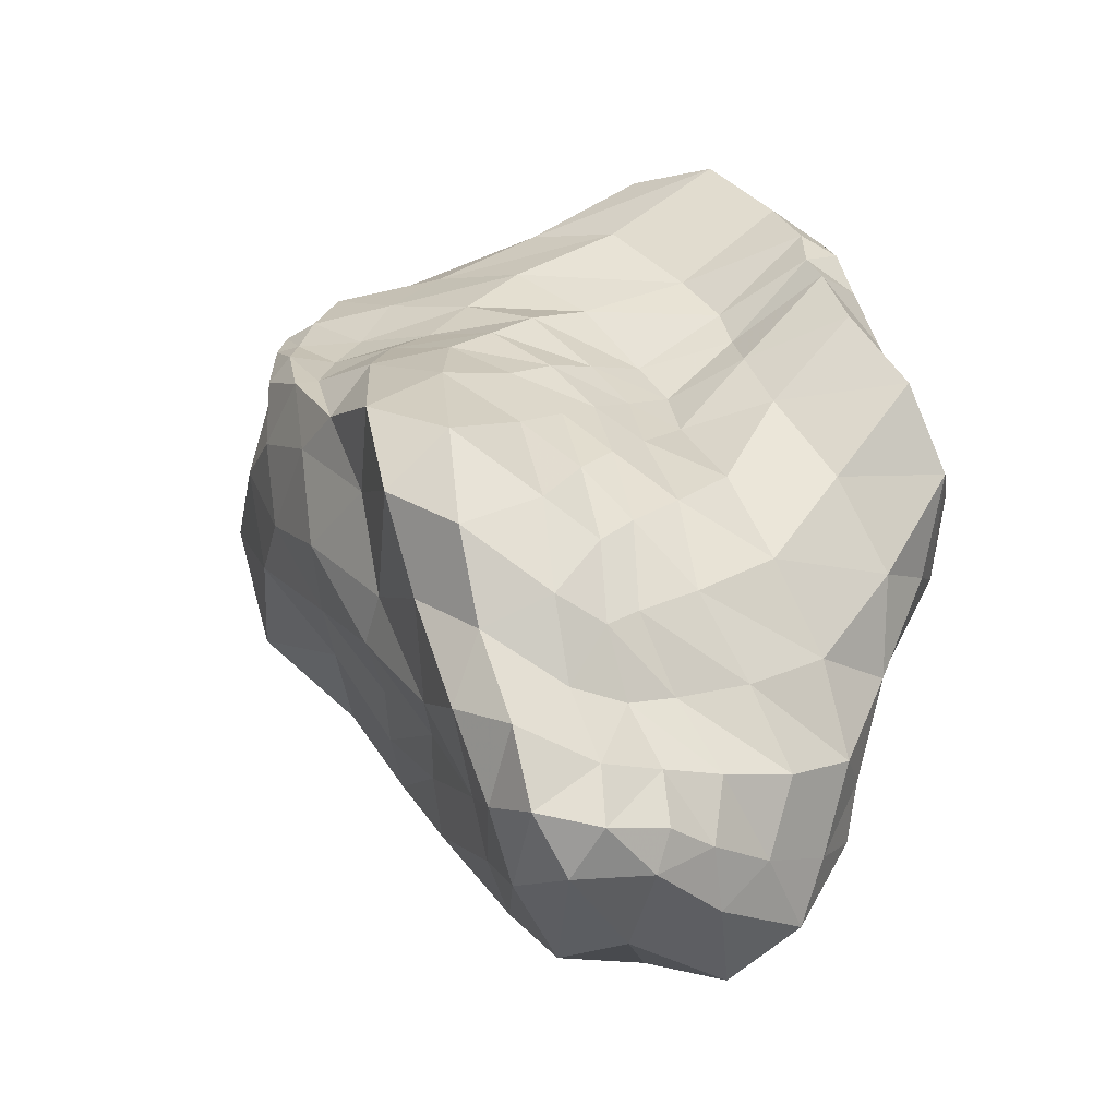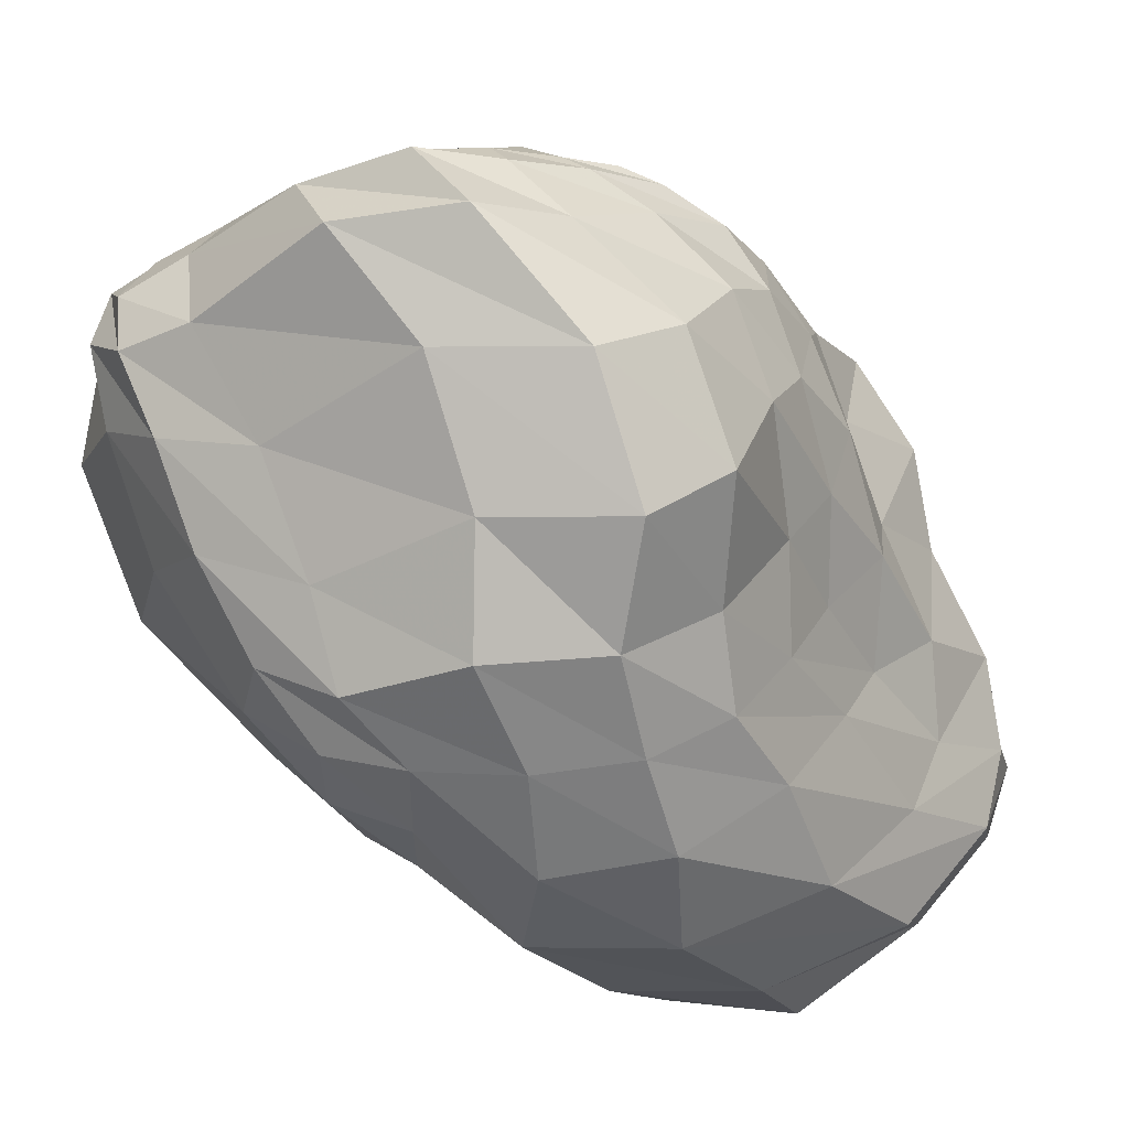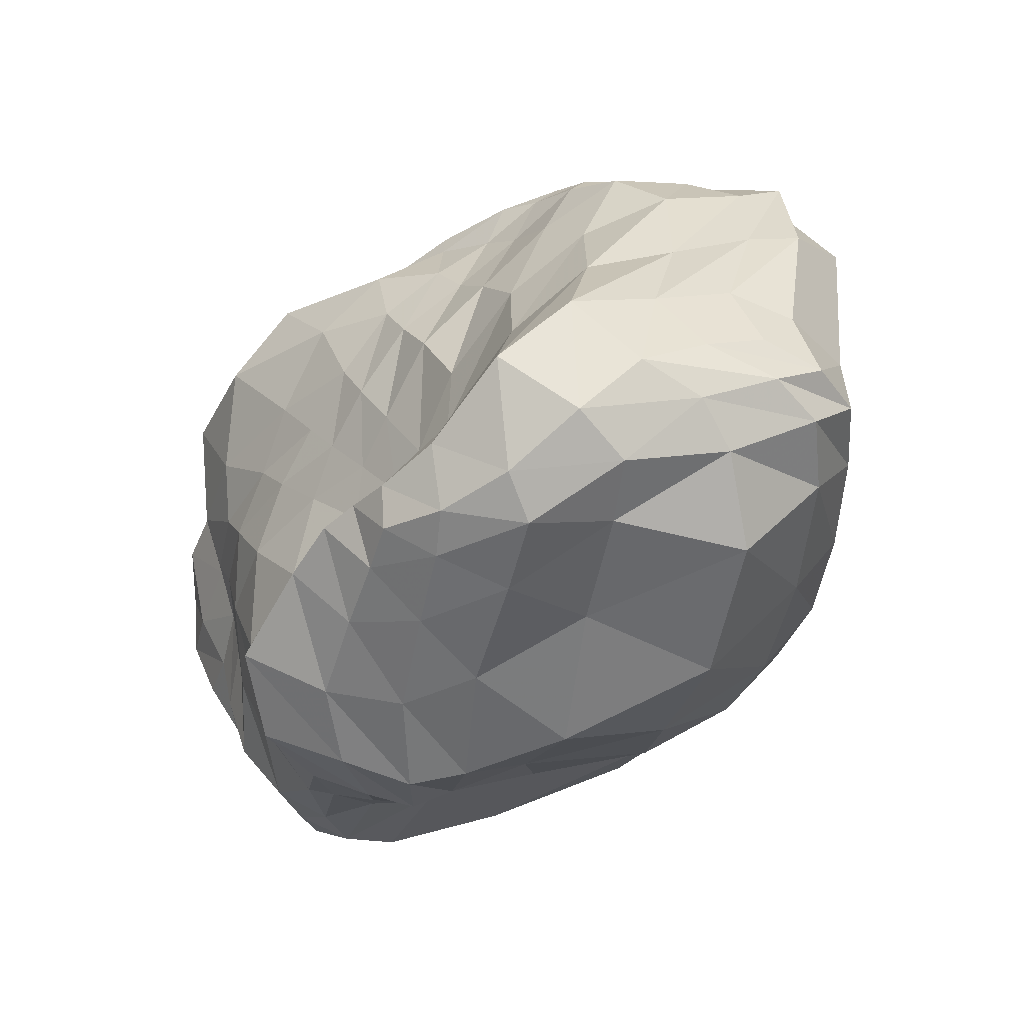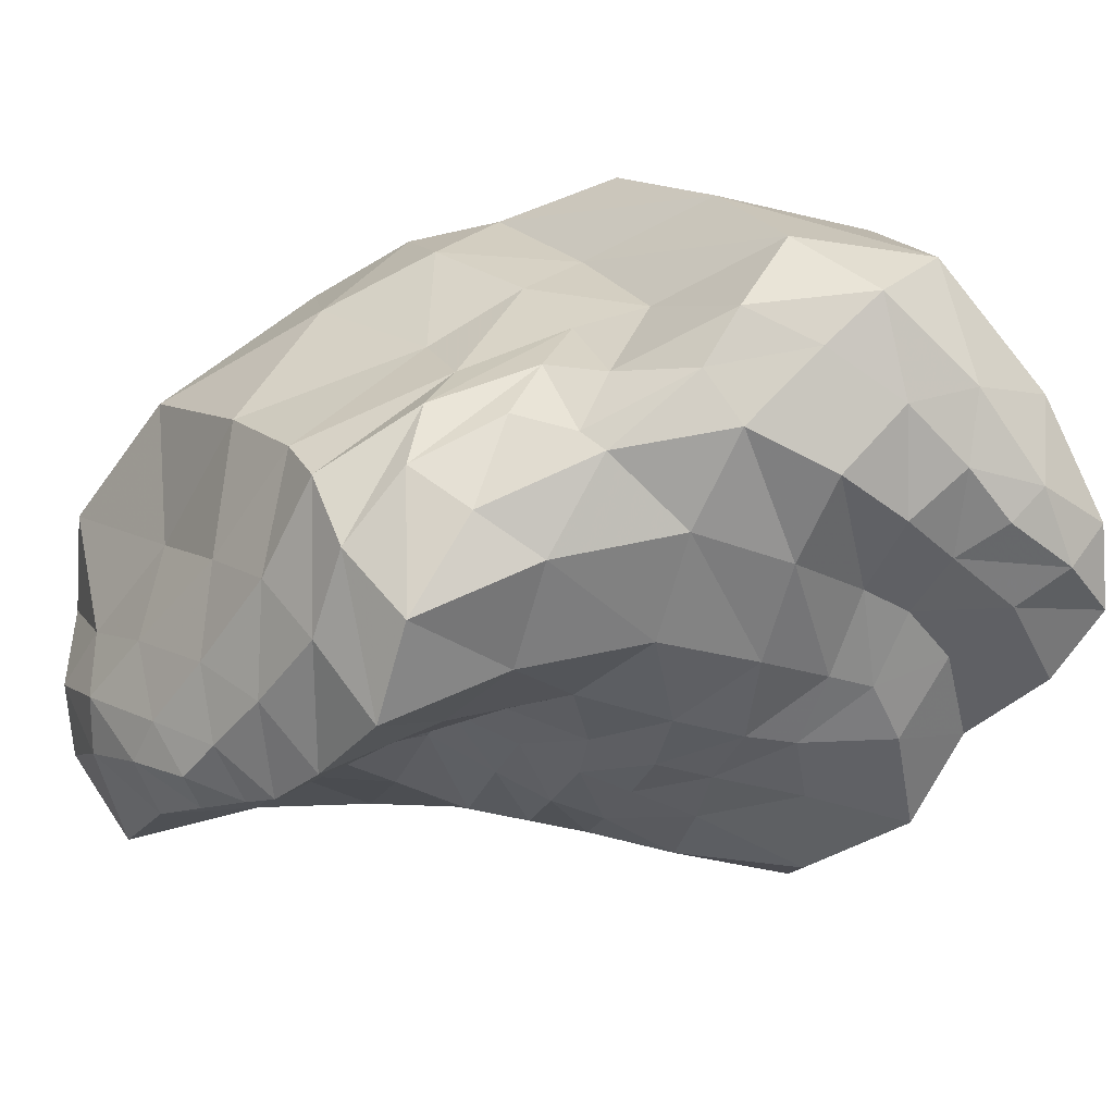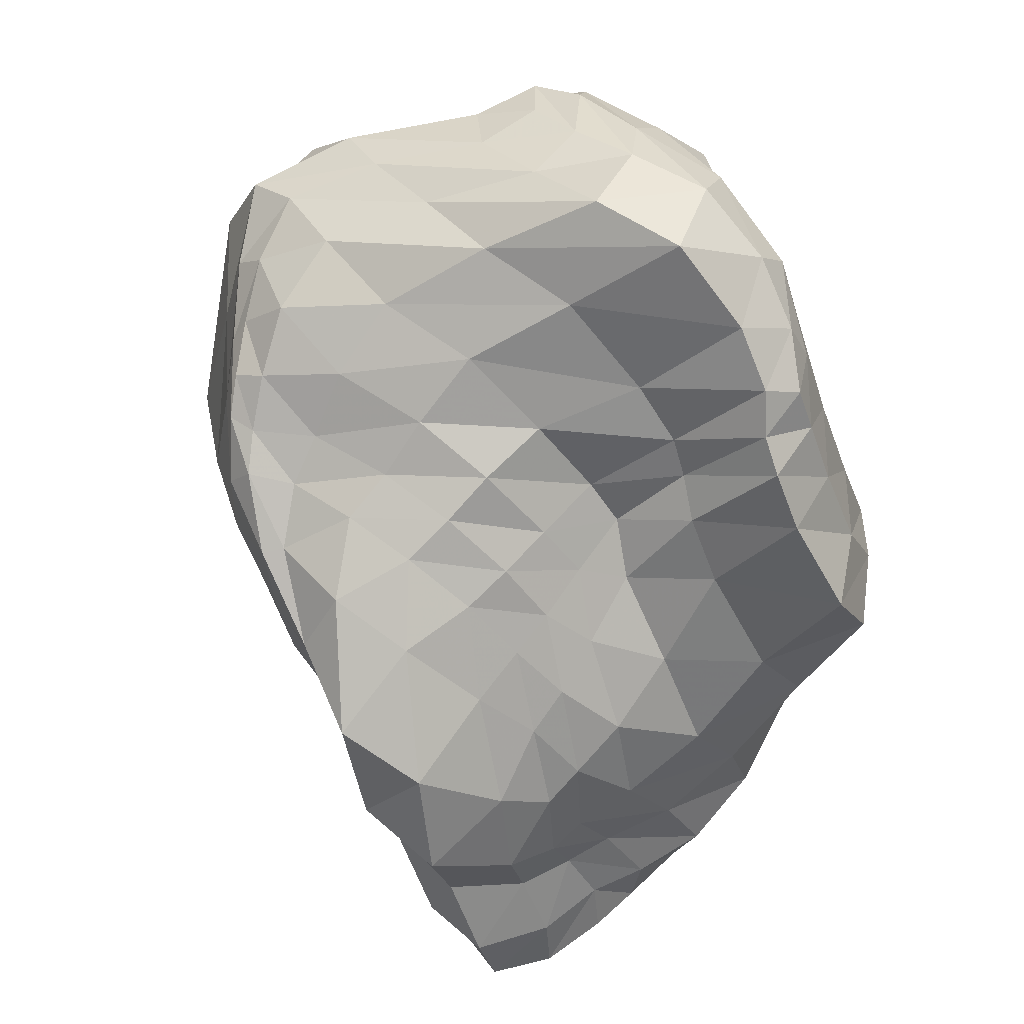
<metadata>
{"format":"obj","ext":"obj","renderer":"f3d","projection":"perspective","resolution":1024,"background":"white","views":[{"elev":-14.4,"azim":-47.9,"up":"+Z"},{"elev":75.9,"azim":152.4,"up":"+Y"},{"elev":51.4,"azim":55.4,"up":"+Z"},{"elev":-74.9,"azim":137.6,"up":"+Y"},{"elev":57.4,"azim":-48.3,"up":"+Z"}]}
</metadata>
<code>
v  -2.81 -2.47 1.57
v  -3.02 -1.6 2.35
v  -3.74 -2.47 1.22
v  -3.28 -3.27 0.46
v  -4.35 -3.49 -0.25
v  -3.61 -3.93 -0.82
v  -4.59 -3.93 -1.79
v  -3.75 -4.17 -2.13
v  -4.28 -3.93 -3.08
v  -3.36 -4.21 -3.21
v  -4.26 -4.49 -4.22
v  -3.15 -4.67 -4.18
v  -4.38 -4.68 -5.14
v  -3.3 -4.92 -5.05
v  -3.27 -0.52 2.96
v  -4.22 -1.31 2.13
v  -5.36 -2.59 0.73
v  -5.79 -3.22 -0.9
v  -5.41 -3.26 -2.34
v  -5.49 -3.97 -3.78
v  -5.29 -4.15 -4.98
v  -3.41 0.66 3.17
v  -4.44 0.04 2.51
v  -5.71 -1.22 1.26
v  -5.98 -1.92 -0.22
v  -5.46 -2.03 -1.72
v  -5.58 -2.92 -3.44
v  -5.13 -3.19 -4.79
v  -3.54 1.8 3.16
v  -4.31 1.35 2.56
v  -5.04 0.26 1.57
v  -4.92 -0.33 0.3
v  -4.64 -0.45 -1.29
v  -4.65 -1.44 -3.03
v  -4.07 -1.87 -4.38
v  -3.46 2.78 3.68
v  -3.96 2.43 3.3
v  -4.59 1.58 2.5
v  -4.73 1.23 1.32
v  -4.54 1.18 -0.19
v  -4.28 0.2 -1.84
v  -3.45 -0.41 -3.2
v  -3.04 3.54 4.1
v  -3.51 3.25 3.67
v  -4.09 2.77 2.89
v  -4.21 2.65 1.81
v  -3.99 2.64 0.49
v  -3.74 1.76 -0.99
v  -3.05 1.04 -2.28
v  2.23 -4.01 5.14
v  2.26 -4.31 4.42
v  3 -3.57 4.96
v  2.79 -3.33 5.67
v  2.29 -4.77 3.4
v  3.12 -3.98 3.75
v  2.4 -5.36 2.11
v  3.33 -4.5 2.17
v  2.96 -5.48 0.9
v  3.79 -4.73 0.61
v  3.02 -5.09 -0.39
v  3.31 -4.41 -1.01
v  2.45 -4.68 -1.7
v  2.47 -3.99 -2.36
v  3.75 -2.39 5.69
v  3.17 -2.36 6.31
v  3.82 -2.81 4.46
v  3.88 -3.47 2.7
v  4.19 -3.91 0.72
v  3.19 -3.56 -1.45
v  2.38 -3.06 -2.86
v  4 -0.84 6.34
v  3.22 -1.12 6.96
v  4.19 -1.14 5.31
v  4.35 -1.71 3.49
v  4.87 -2.43 1.3
v  3.57 -2.3 -1.22
v  3.08 -1.77 -2.64
v  3.78 0.77 6.51
v  2.97 0.21 6.99
v  4.47 0.82 5.89
v  5.41 0.52 4.66
v  5.66 -0.2 2.37
v  4.84 -0.34 -0.26
v  4.19 -0.16 -1.96
v  3.93 2.12 6.21
v  3.01 1.44 6.59
v  4.52 2.49 5.53
v  4.86 2.42 4.31
v  5.15 1.97 2.33
v  4.93 1.72 0.04
v  4.46 1.42 -1.58
v  3.89 3.08 5.76
v  3.17 2.46 6.21
v  4.23 3.52 4.89
v  4.33 3.57 3.54
v  4.55 3.32 1.9
v  4.53 3.07 0.2
v  4.28 2.62 -1.17
v  -2.57 -3.27 0.86
v  -2.07 -2.47 1.85
v  -3 -4.03 -0.43
v  -3.18 -4.28 -1.85
v  -2.63 -4.49 -3.06
v  -2.27 -5.04 -4.18
v  -2.37 -4.95 -5.21
v  -1.68 -3.13 1.25
v  -1.17 -2.4 2.13
v  -2.1 -4.14 0.04
v  -2.28 -4.64 -1.45
v  -1.59 -5.02 -2.78
v  -1.12 -5.4 -4.08
v  -1.19 -5 -5.29
v  -0.57 -2.94 1.73
v  -0.16 -2.35 2.45
v  -0.87 -4.09 0.68
v  -0.97 -5.03 -0.79
v  -0.23 -5.34 -2.23
v  0.23 -5.42 -3.71
v  0.12 -4.99 -5.11
v  0.36 -3.5 3
v  0.69 -3.01 3.48
v  0.19 -4.2 2.11
v  0.21 -5.36 0.66
v  0.95 -5.72 -0.79
v  1.29 -5.33 -2.29
v  1.06 -4.96 -3.86
v  1.18 -4.47 4.39
v  1.37 -4.03 4.83
v  1.08 -5.05 3.54
v  1.14 -6.09 2.22
v  1.82 -6.24 0.87
v  2.06 -5.58 -0.62
v  1.67 -5.05 -2.2
v  -3.34 -4.7 -5.68
v  -4.45 -4.07 -5.8
v  -4.27 -2.85 -5.76
v  -3.13 -1.27 -5.15
v  -2.64 0.36 -3.67
v  -2.1 1.87 -2.81
v  -1.81 -4.61 -6.04
v  -2.76 -3.68 -6.5
v  -2.34 -1.95 -6.55
v  -1.35 -0.05 -5.68
v  -1.27 1.5 -4.31
v  -0.9 2.78 -3.32
v  -0.01 -4.65 -6.11
v  -0.45 -3.6 -6.85
v  0.08 -1.56 -6.42
v  1.01 0.6 -5.53
v  0.61 2.13 -4.55
v  0.5 3.32 -3.36
v  1.2 -4.64 -4.74
v  1.21 -3.71 -5.74
v  2.03 -1.9 -5.36
v  2.95 0.28 -4.45
v  2.42 2.06 -3.95
v  1.98 3.35 -2.83
v  1.81 -4.38 -2.94
v  1.82 -3.12 -3.78
v  2.68 -1.32 -3.4
v  3.74 0.61 -2.8
v  3.62 2.09 -2.59
v  3.32 3.05 -2
v  -2.76 2.49 -1.44
v  -3.26 3.7 0.11
v  -3.5 3.86 1.72
v  -3.09 3.84 3.18
v  -2.54 4.11 4.06
v  -2.3 4.02 4.42
v  -1.31 3.58 -2.1
v  -2.16 4.83 -0.76
v  -2.43 5.29 1.17
v  -1.84 5.09 3.23
v  -1.47 5 4.37
v  -1.42 4.52 4.8
v  0.28 4.47 -2.17
v  -0.72 5.53 -0.92
v  -1.11 6.03 1.24
v  -0.58 6.24 3.63
v  -0.33 5.7 4.85
v  -0.35 4.82 5.2
v  2.03 4.55 -1.43
v  1.17 5.21 0.15
v  0.78 5.73 2.33
v  1.16 5.8 4.41
v  1.16 4.86 5.41
v  0.89 3.99 5.65
v  3.73 3.71 -0.82
v  3.4 3.95 0.65
v  3.15 4.14 2.61
v  3.21 4.18 4.57
v  2.77 3.4 5.74
v  2.07 2.65 6.19
v  -2.85 3.09 4.31
v  -2.87 1.92 3.71
v  -2.6 0.6 3.59
v  -2.47 -0.67 3.37
v  -2.24 -1.72 2.64
v  -2 3.42 5.02
v  -2.11 2.03 4.57
v  -1.8 0.54 4.28
v  -1.65 -0.78 3.81
v  -1.35 -1.77 2.84
v  -0.76 3.55 5.5
v  -0.98 2.01 5.35
v  -0.76 0.39 5.09
v  -0.55 -0.94 4.17
v  -0.24 -1.82 3.06
v  0.66 2.6 5.96
v  0.39 1.08 6.27
v  0.62 -0.54 5.97
v  0.8 -1.9 4.8
v  0.8 -2.67 4.05
v  1.86 1.31 6.68
v  1.64 -0.16 7.31
v  1.87 -1.67 7.23
v  1.96 -2.93 6.15
v  1.71 -3.69 5.43
g asteroid_00
f 1 2 3
f 3 4 1
f 4 3 5
f 5 6 4
f 6 5 7
f 7 8 6
f 8 7 9
f 9 10 8
f 10 9 11
f 11 12 10
f 12 11 13
f 13 14 12
f 2 15 16
f 16 3 2
f 3 16 17
f 17 5 3
f 5 17 18
f 18 7 5
f 7 18 19
f 19 9 7
f 9 19 20
f 20 11 9
f 11 20 21
f 21 13 11
f 15 22 23
f 23 16 15
f 16 23 24
f 24 17 16
f 17 24 25
f 25 18 17
f 18 25 26
f 26 19 18
f 19 26 27
f 27 20 19
f 20 27 28
f 28 21 20
f 22 29 30
f 30 23 22
f 23 30 31
f 31 24 23
f 24 31 32
f 32 25 24
f 25 32 33
f 33 26 25
f 26 33 34
f 34 27 26
f 27 34 35
f 35 28 27
f 29 36 37
f 37 30 29
f 30 37 38
f 38 31 30
f 31 38 39
f 39 32 31
f 32 39 40
f 40 33 32
f 33 40 41
f 41 34 33
f 34 41 42
f 42 35 34
f 36 43 44
f 44 37 36
f 37 44 45
f 45 38 37
f 38 45 46
f 46 39 38
f 39 46 47
f 47 40 39
f 40 47 48
f 48 41 40
f 41 48 49
f 49 42 41
f 50 51 52
f 52 53 50
f 51 54 55
f 55 52 51
f 54 56 57
f 57 55 54
f 56 58 59
f 59 57 56
f 58 60 61
f 61 59 58
f 60 62 63
f 63 61 60
f 53 52 64
f 64 65 53
f 52 55 66
f 66 64 52
f 55 57 67
f 67 66 55
f 57 59 68
f 68 67 57
f 59 61 69
f 69 68 59
f 61 63 70
f 70 69 61
f 65 64 71
f 71 72 65
f 64 66 73
f 73 71 64
f 66 67 74
f 74 73 66
f 67 68 75
f 75 74 67
f 68 69 76
f 76 75 68
f 69 70 77
f 77 76 69
f 72 71 78
f 78 79 72
f 71 73 80
f 80 78 71
f 73 74 81
f 81 80 73
f 74 75 82
f 82 81 74
f 75 76 83
f 83 82 75
f 76 77 84
f 84 83 76
f 79 78 85
f 85 86 79
f 78 80 87
f 87 85 78
f 80 81 88
f 88 87 80
f 81 82 89
f 89 88 81
f 82 83 90
f 90 89 82
f 83 84 91
f 91 90 83
f 86 85 92
f 92 93 86
f 85 87 94
f 94 92 85
f 87 88 95
f 95 94 87
f 88 89 96
f 96 95 88
f 89 90 97
f 97 96 89
f 90 91 98
f 98 97 90
f 1 4 99
f 99 100 1
f 4 6 101
f 101 99 4
f 6 8 102
f 102 101 6
f 8 10 103
f 103 102 8
f 10 12 104
f 104 103 10
f 12 14 105
f 105 104 12
f 100 99 106
f 106 107 100
f 99 101 108
f 108 106 99
f 101 102 109
f 109 108 101
f 102 103 110
f 110 109 102
f 103 104 111
f 111 110 103
f 104 105 112
f 112 111 104
f 107 106 113
f 113 114 107
f 106 108 115
f 115 113 106
f 108 109 116
f 116 115 108
f 109 110 117
f 117 116 109
f 110 111 118
f 118 117 110
f 111 112 119
f 119 118 111
f 114 113 120
f 120 121 114
f 113 115 122
f 122 120 113
f 115 116 123
f 123 122 115
f 116 117 124
f 124 123 116
f 117 118 125
f 125 124 117
f 118 119 126
f 126 125 118
f 121 120 127
f 127 128 121
f 120 122 129
f 129 127 120
f 122 123 130
f 130 129 122
f 123 124 131
f 131 130 123
f 124 125 132
f 132 131 124
f 125 126 133
f 133 132 125
f 128 127 51
f 51 50 128
f 127 129 54
f 54 51 127
f 129 130 56
f 56 54 129
f 130 131 58
f 58 56 130
f 131 132 60
f 60 58 131
f 132 133 62
f 62 60 132
f 14 13 134
f 134 105 14
f 13 21 135
f 135 134 13
f 21 28 136
f 136 135 21
f 28 35 137
f 137 136 28
f 35 42 138
f 138 137 35
f 42 49 139
f 139 138 42
f 105 134 140
f 140 112 105
f 134 135 141
f 141 140 134
f 135 136 142
f 142 141 135
f 136 137 143
f 143 142 136
f 137 138 144
f 144 143 137
f 138 139 145
f 145 144 138
f 112 140 146
f 146 119 112
f 140 141 147
f 147 146 140
f 141 142 148
f 148 147 141
f 142 143 149
f 149 148 142
f 143 144 150
f 150 149 143
f 144 145 151
f 151 150 144
f 119 146 152
f 152 126 119
f 146 147 153
f 153 152 146
f 147 148 154
f 154 153 147
f 148 149 155
f 155 154 148
f 149 150 156
f 156 155 149
f 150 151 157
f 157 156 150
f 126 152 158
f 158 133 126
f 152 153 159
f 159 158 152
f 153 154 160
f 160 159 153
f 154 155 161
f 161 160 154
f 155 156 162
f 162 161 155
f 156 157 163
f 163 162 156
f 133 158 63
f 63 62 133
f 158 159 70
f 70 63 158
f 159 160 77
f 77 70 159
f 160 161 84
f 84 77 160
f 161 162 91
f 91 84 161
f 162 163 98
f 98 91 162
f 49 48 164
f 164 139 49
f 48 47 165
f 165 164 48
f 47 46 166
f 166 165 47
f 46 45 167
f 167 166 46
f 45 44 168
f 168 167 45
f 44 43 169
f 169 168 44
f 139 164 170
f 170 145 139
f 164 165 171
f 171 170 164
f 165 166 172
f 172 171 165
f 166 167 173
f 173 172 166
f 167 168 174
f 174 173 167
f 168 169 175
f 175 174 168
f 145 170 176
f 176 151 145
f 170 171 177
f 177 176 170
f 171 172 178
f 178 177 171
f 172 173 179
f 179 178 172
f 173 174 180
f 180 179 173
f 174 175 181
f 181 180 174
f 151 176 182
f 182 157 151
f 176 177 183
f 183 182 176
f 177 178 184
f 184 183 177
f 178 179 185
f 185 184 178
f 179 180 186
f 186 185 179
f 180 181 187
f 187 186 180
f 157 182 188
f 188 163 157
f 182 183 189
f 189 188 182
f 183 184 190
f 190 189 183
f 184 185 191
f 191 190 184
f 185 186 192
f 192 191 185
f 186 187 193
f 193 192 186
f 163 188 97
f 97 98 163
f 188 189 96
f 96 97 188
f 189 190 95
f 95 96 189
f 190 191 94
f 94 95 190
f 191 192 92
f 92 94 191
f 192 193 93
f 93 92 192
f 43 36 194
f 194 169 43
f 36 29 195
f 195 194 36
f 29 22 196
f 196 195 29
f 22 15 197
f 197 196 22
f 15 2 198
f 198 197 15
f 2 1 100
f 100 198 2
f 169 194 199
f 199 175 169
f 194 195 200
f 200 199 194
f 195 196 201
f 201 200 195
f 196 197 202
f 202 201 196
f 197 198 203
f 203 202 197
f 198 100 107
f 107 203 198
f 175 199 204
f 204 181 175
f 199 200 205
f 205 204 199
f 200 201 206
f 206 205 200
f 201 202 207
f 207 206 201
f 202 203 208
f 208 207 202
f 203 107 114
f 114 208 203
f 181 204 209
f 209 187 181
f 204 205 210
f 210 209 204
f 205 206 211
f 211 210 205
f 206 207 212
f 212 211 206
f 207 208 213
f 213 212 207
f 208 114 121
f 121 213 208
f 187 209 214
f 214 193 187
f 209 210 215
f 215 214 209
f 210 211 216
f 216 215 210
f 211 212 217
f 217 216 211
f 212 213 218
f 218 217 212
f 213 121 128
f 128 218 213
f 193 214 86
f 86 93 193
f 214 215 79
f 79 86 214
f 215 216 72
f 72 79 215
f 216 217 65
f 65 72 216
f 217 218 53
f 53 65 217
f 218 128 50
f 50 53 218

</code>
